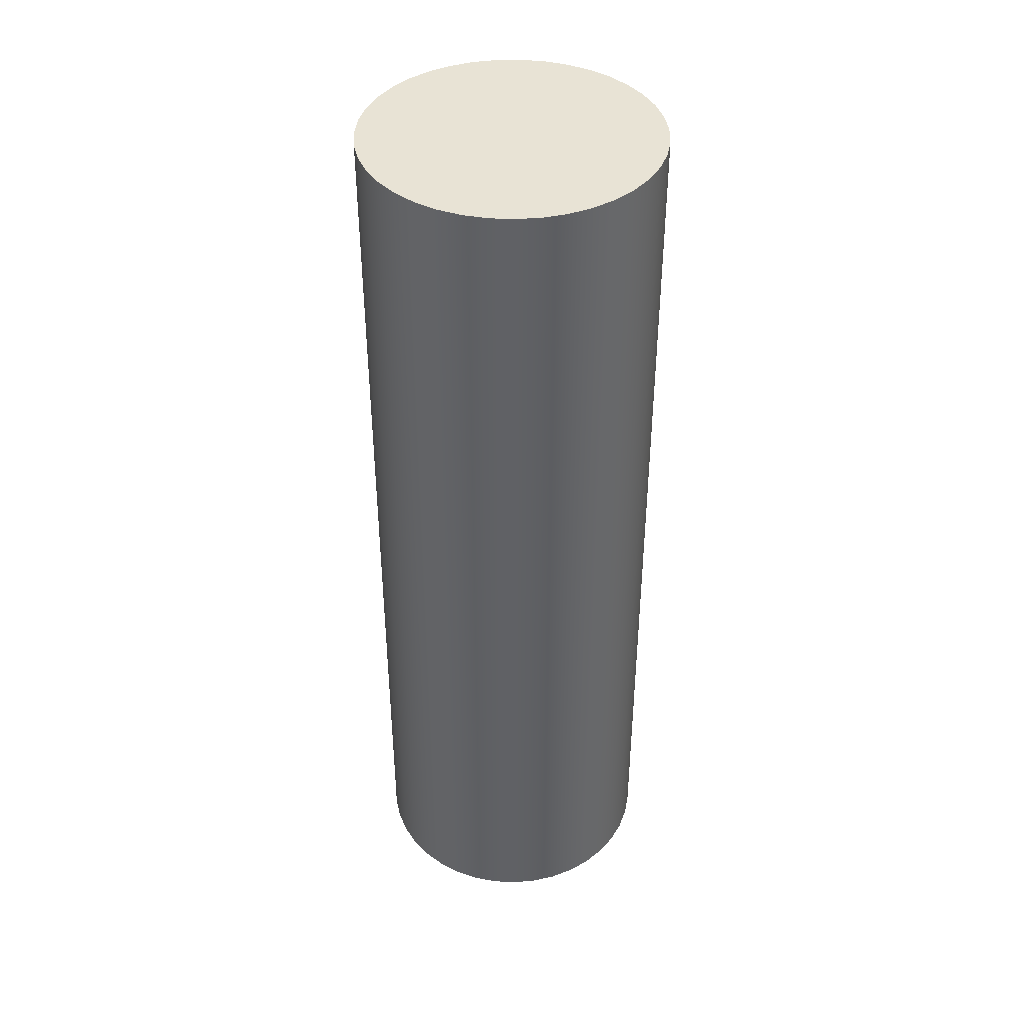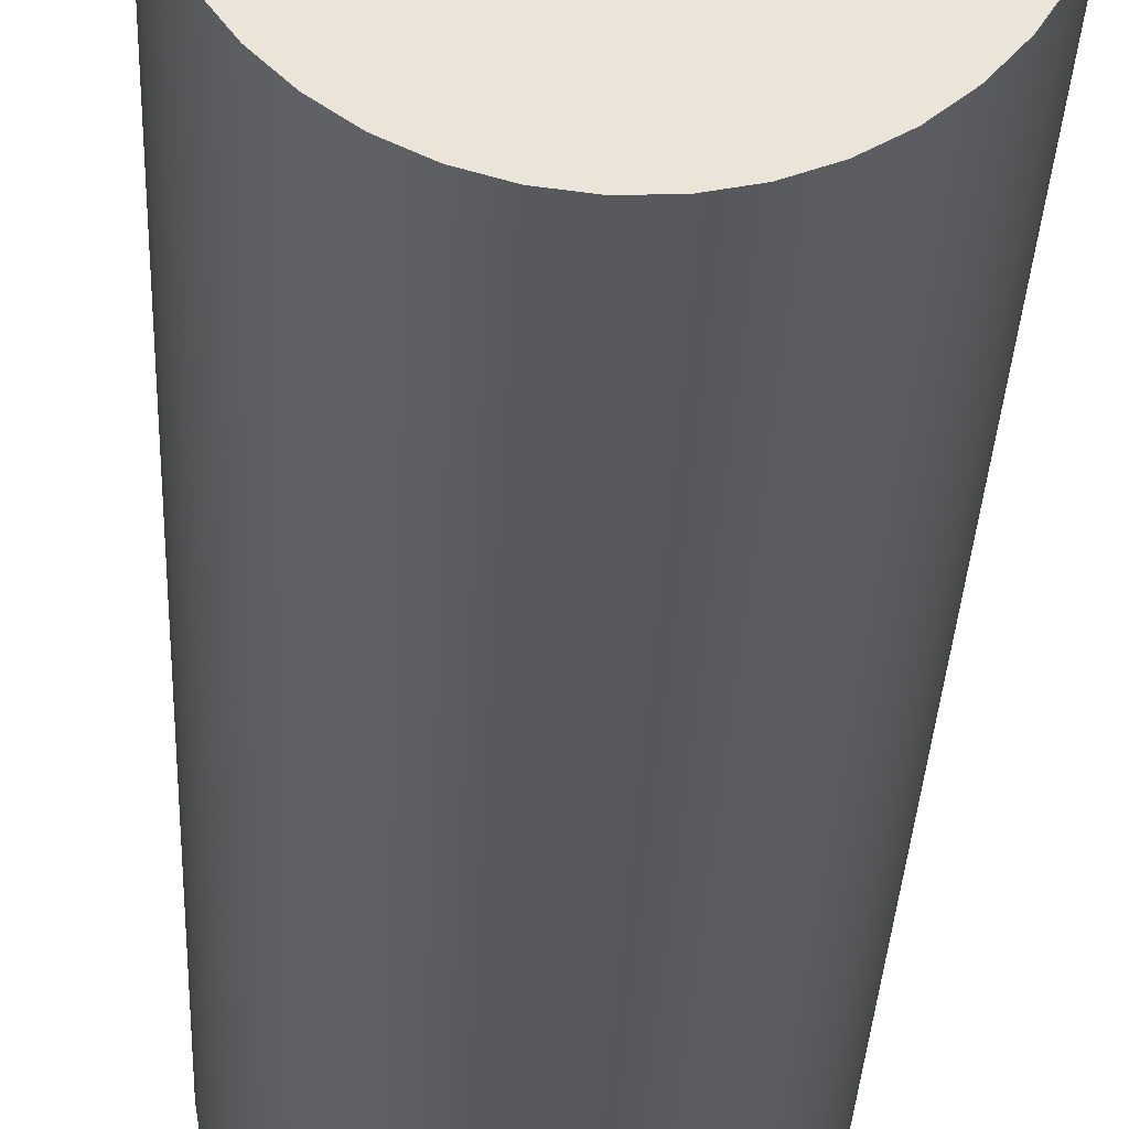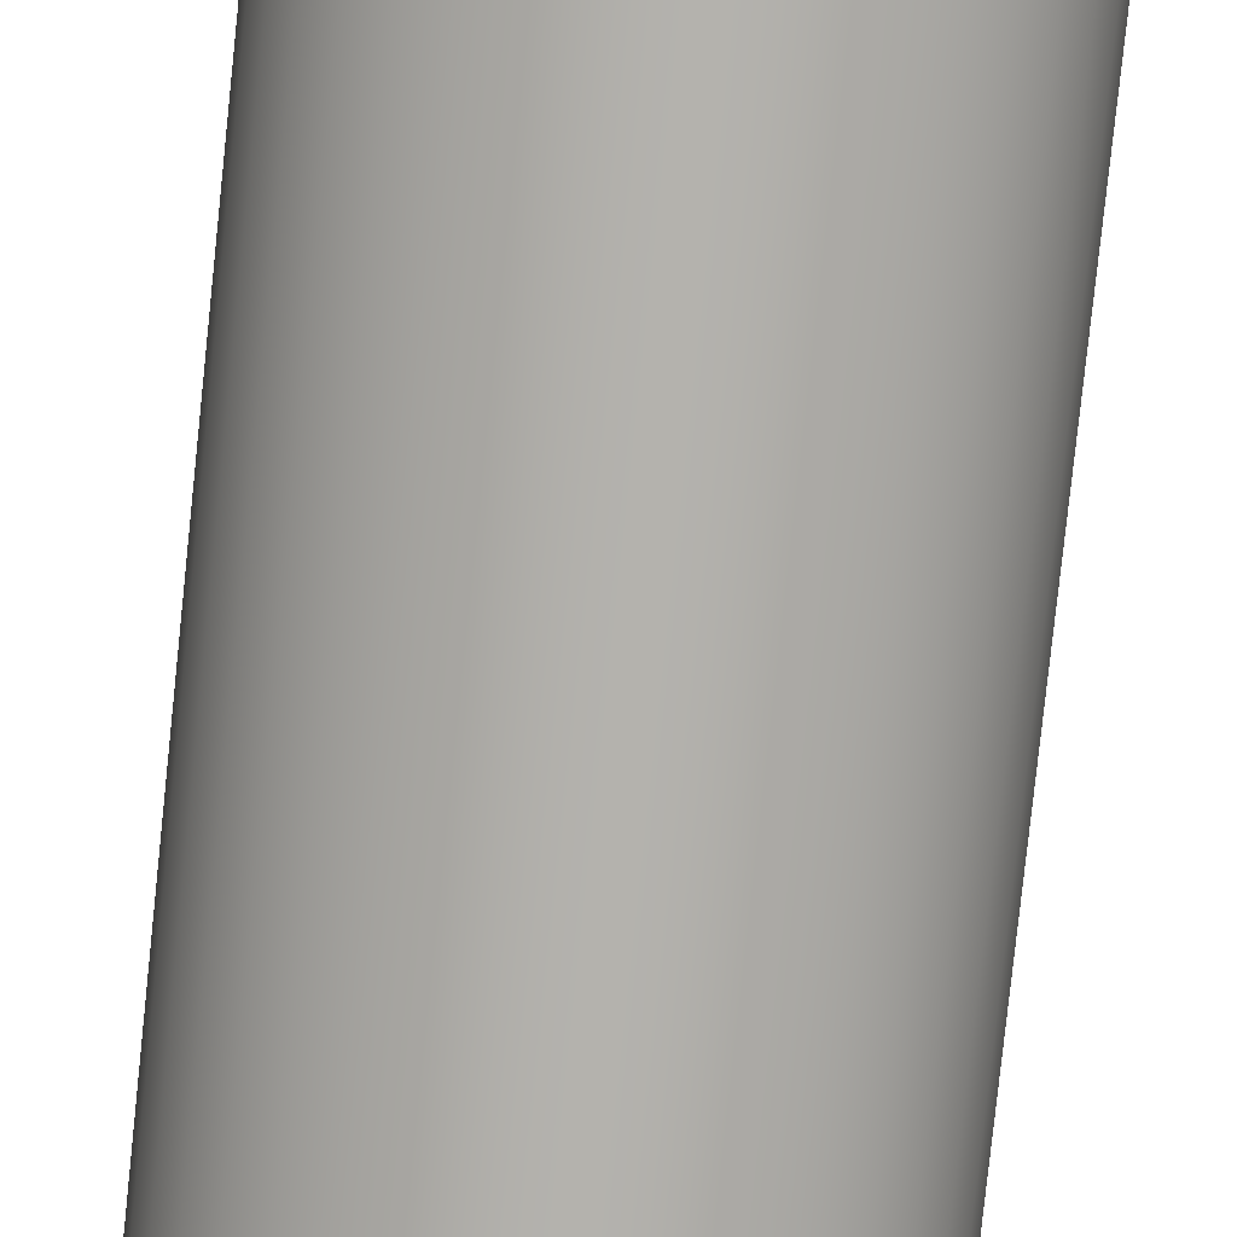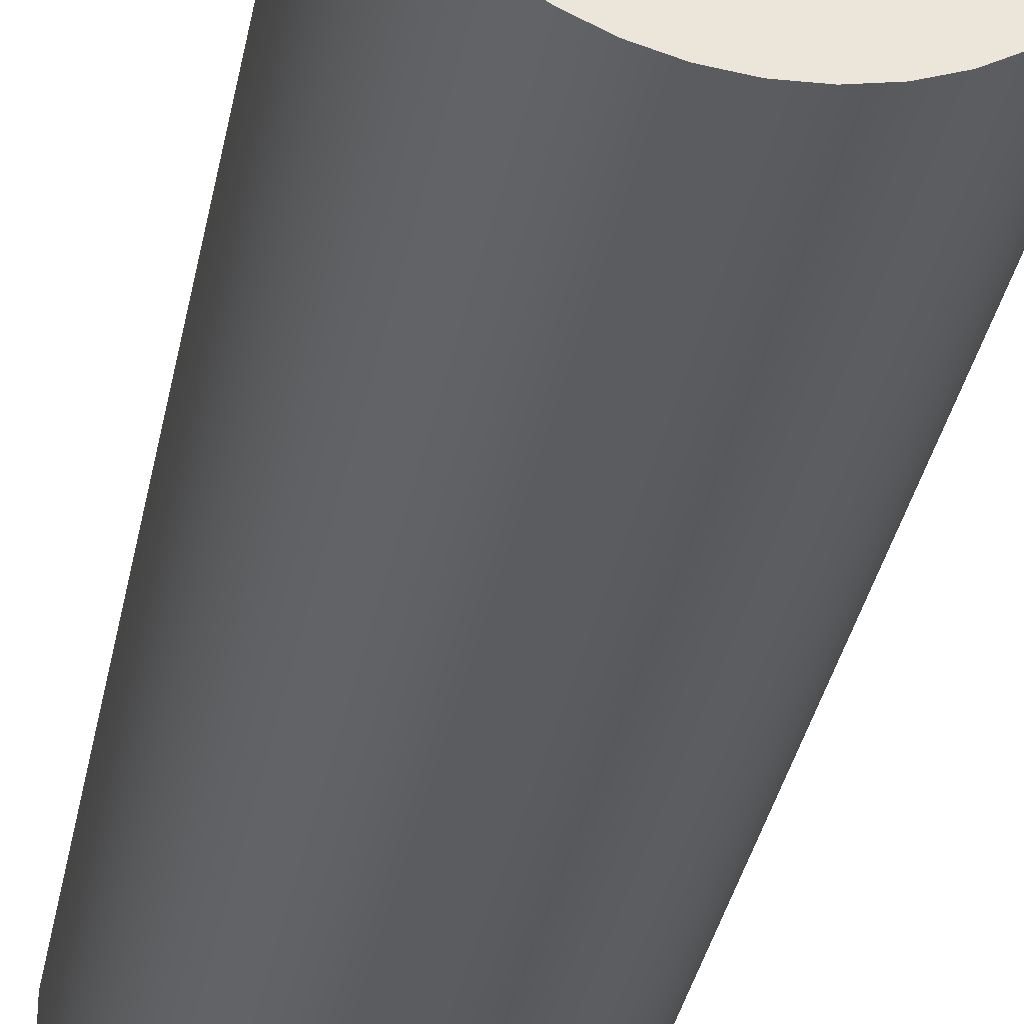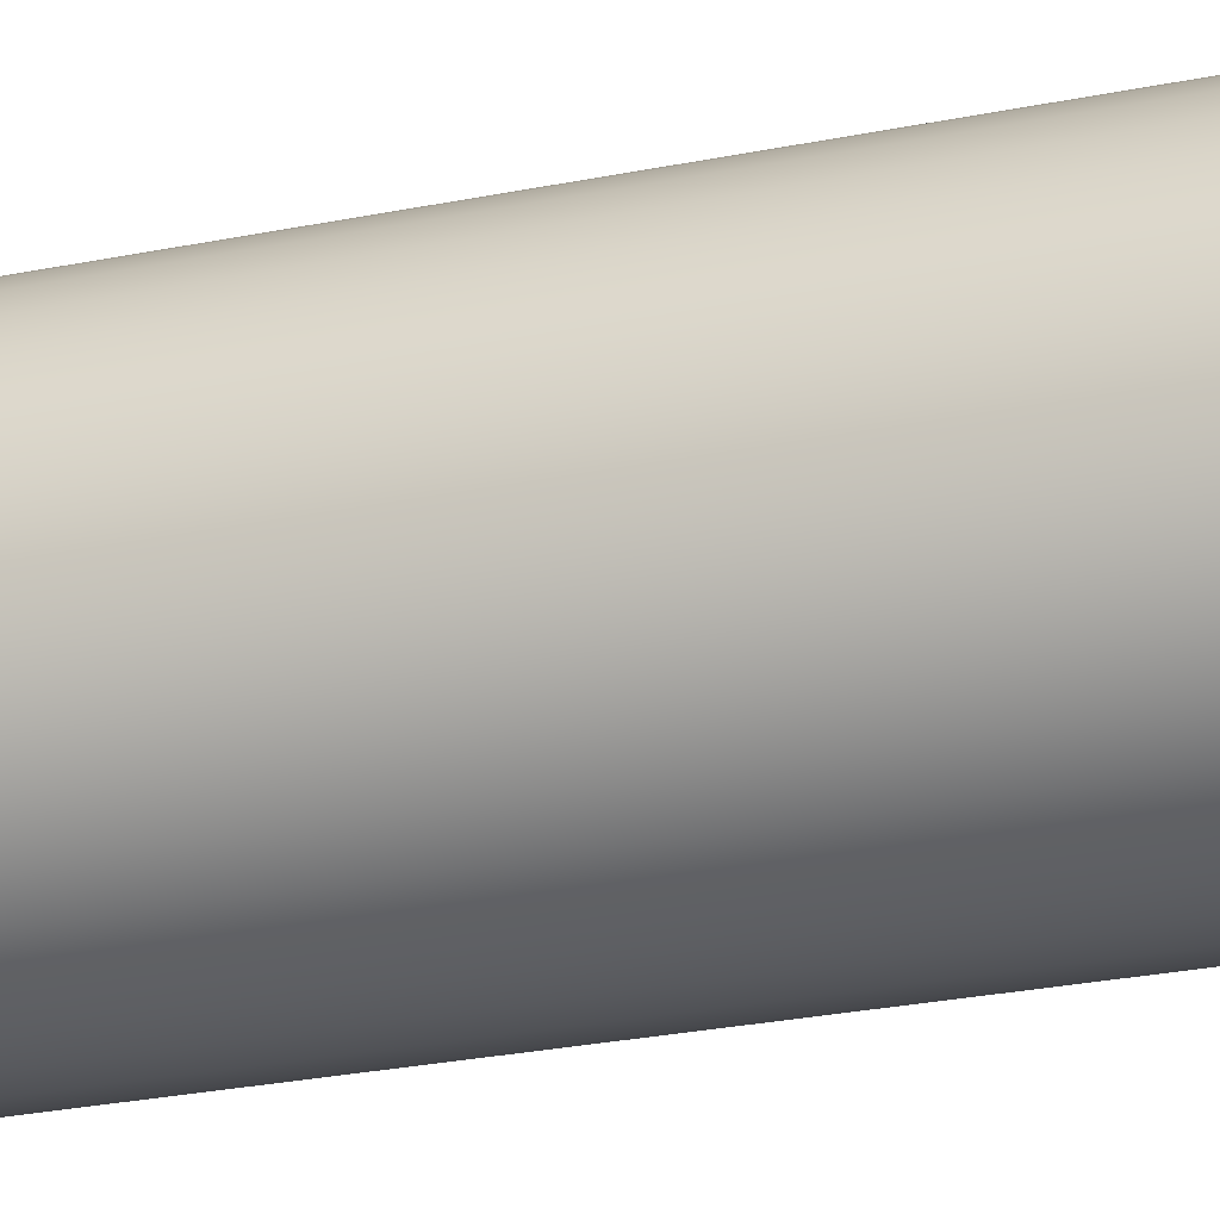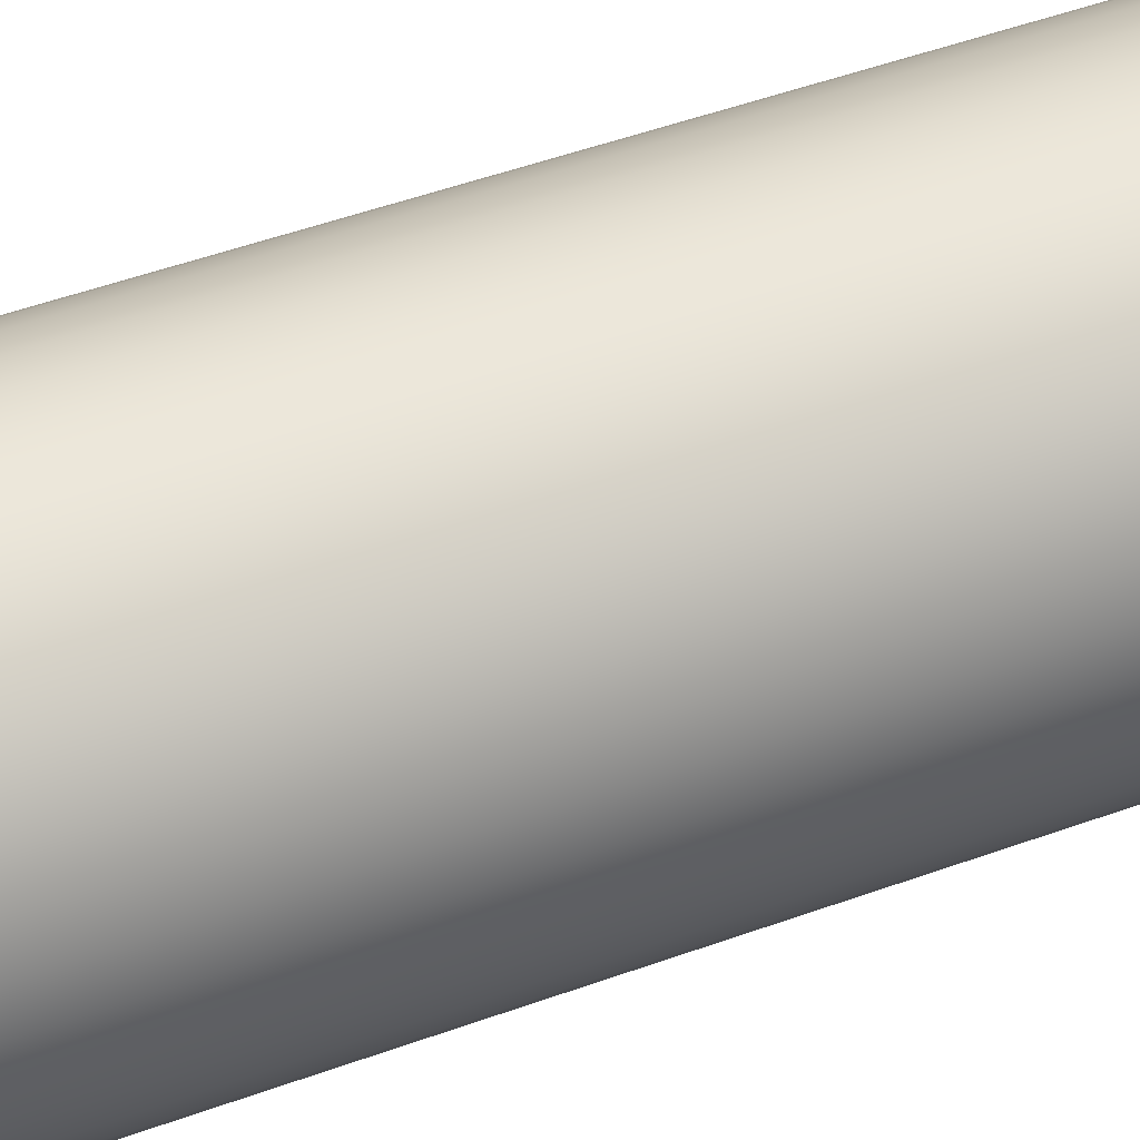
<metadata>
{"format":"obj","ext":"obj","renderer":"f3d","projection":"perspective","resolution":1024,"background":"white","views":[{"elev":41.3,"azim":93.4,"up":"+Z"},{"elev":-29.7,"azim":177.8,"up":"+Y"},{"elev":-79.5,"azim":174.0,"up":"+Y"},{"elev":-34.0,"azim":169.5,"up":"+Y"},{"elev":-27.8,"azim":107.2,"up":"+Y"},{"elev":47.6,"azim":-112.5,"up":"+Y"}]}
</metadata>
<code>
v 0.15 -1.837e-17 10.6
v 0.137 0.06101 10.6
v 0.1004 0.1115 10.6
v 0.04635 0.1427 10.6
v -0.01568 0.1492 10.6
v -0.075 0.1299 10.6
v -0.1214 0.08817 10.6
v -0.1467 0.03119 10.6
v -0.1467 -0.03119 10.6
v -0.1214 -0.08817 10.6
v -0.075 -0.1299 10.6
v -0.01568 -0.1492 10.6
v 0.04635 -0.1427 10.6
v 0.1004 -0.1115 10.6
v 0.137 -0.06101 10.6
v 0.15 -1.837e-17 10.5
v 0.137 -0.06101 10.5
v 0.1004 -0.1115 10.5
v 0.04635 -0.1427 10.5
v -0.01568 -0.1492 10.5
v -0.075 -0.1299 10.5
v -0.1214 -0.08817 10.5
v -0.1467 -0.03119 10.5
v -0.1467 0.03119 10.5
v -0.1214 0.08817 10.5
v -0.075 0.1299 10.5
v -0.01568 0.1492 10.5
v 0.04635 0.1427 10.5
v 0.1004 0.1115 10.5
v 0.137 0.06101 10.5
v 0.15 -1.837e-17 10.6
v 0.15 -1.837e-17 10.5
v 0.15 -1.837e-17 10.6
v 0.137 -0.06101 10.6
v 0.1004 -0.1115 10.6
v 0.04635 -0.1427 10.6
v -0.01568 -0.1492 10.6
v -0.075 -0.1299 10.6
v -0.1214 -0.08817 10.6
v -0.1467 -0.03119 10.6
v -0.1467 0.03119 10.6
v -0.1214 0.08817 10.6
v -0.075 0.1299 10.6
v -0.01568 0.1492 10.6
v 0.04635 0.1427 10.6
v 0.1004 0.1115 10.6
v 0.137 0.06101 10.6
v -0.975 -1.194e-16 16.7
v -0.9624 0.1564 16.7
v -0.9248 0.3088 16.7
v -0.8633 0.4531 16.7
v -0.7795 0.5857 16.7
v -0.6754 0.7032 16.7
v -0.5539 0.8024 16.7
v -0.418 0.8809 16.7
v -0.2713 0.9365 16.7
v -0.1175 0.9679 16.7
v 0.03926 0.9742 16.7
v 0.195 0.9553 16.7
v 0.3457 0.9116 16.7
v 0.4875 0.8444 16.7
v 0.6166 0.7552 16.7
v 0.7298 0.6465 16.7
v 0.8241 0.5211 16.7
v 0.897 0.3822 16.7
v 0.9467 0.2333 16.7
v 0.9718 0.07845 16.7
v 0.9718 -0.07845 16.7
v 0.9467 -0.2333 16.7
v 0.897 -0.3822 16.7
v 0.8241 -0.5211 16.7
v 0.7298 -0.6465 16.7
v 0.6166 -0.7552 16.7
v 0.4875 -0.8444 16.7
v 0.3457 -0.9116 16.7
v 0.195 -0.9553 16.7
v 0.03926 -0.9742 16.7
v -0.1175 -0.9679 16.7
v -0.2713 -0.9365 16.7
v -0.418 -0.8809 16.7
v -0.5539 -0.8024 16.7
v -0.6754 -0.7032 16.7
v -0.7795 -0.5857 16.7
v -0.8633 -0.4531 16.7
v -0.9248 -0.3088 16.7
v -0.9624 -0.1564 16.7
v -0.975 -1.194e-16 10.5
v -0.9624 -0.1564 10.5
v -0.9248 -0.3088 10.5
v -0.8633 -0.4531 10.5
v -0.7795 -0.5857 10.5
v -0.6754 -0.7032 10.5
v -0.5539 -0.8024 10.5
v -0.418 -0.8809 10.5
v -0.2713 -0.9365 10.5
v -0.1175 -0.9679 10.5
v 0.03926 -0.9742 10.5
v 0.195 -0.9553 10.5
v 0.3457 -0.9116 10.5
v 0.4875 -0.8444 10.5
v 0.6166 -0.7552 10.5
v 0.7298 -0.6465 10.5
v 0.8241 -0.5211 10.5
v 0.897 -0.3822 10.5
v 0.9467 -0.2333 10.5
v 0.9718 -0.07845 10.5
v 0.9718 0.07845 10.5
v 0.9467 0.2333 10.5
v 0.897 0.3822 10.5
v 0.8241 0.5211 10.5
v 0.7298 0.6465 10.5
v 0.6166 0.7552 10.5
v 0.4875 0.8444 10.5
v 0.3457 0.9116 10.5
v 0.195 0.9553 10.5
v 0.03926 0.9742 10.5
v -0.1175 0.9679 10.5
v -0.2713 0.9365 10.5
v -0.418 0.8809 10.5
v -0.5539 0.8024 10.5
v -0.6754 0.7032 10.5
v -0.7795 0.5857 10.5
v -0.8633 0.4531 10.5
v -0.9248 0.3088 10.5
v -0.9624 0.1564 10.5
v -0.975 -1.194e-16 10.5
v -0.975 -1.194e-16 16.7
v -0.975 -1.194e-16 16.7
v -0.9624 -0.1564 16.7
v -0.9248 -0.3088 16.7
v -0.8633 -0.4531 16.7
v -0.7795 -0.5857 16.7
v -0.6754 -0.7032 16.7
v -0.5539 -0.8024 16.7
v -0.418 -0.8809 16.7
v -0.2713 -0.9365 16.7
v -0.1175 -0.9679 16.7
v 0.03926 -0.9742 16.7
v 0.195 -0.9553 16.7
v 0.3457 -0.9116 16.7
v 0.4875 -0.8444 16.7
v 0.6166 -0.7552 16.7
v 0.7298 -0.6465 16.7
v 0.8241 -0.5211 16.7
v 0.897 -0.3822 16.7
v 0.9467 -0.2333 16.7
v 0.9718 -0.07845 16.7
v 0.9718 0.07845 16.7
v 0.9467 0.2333 16.7
v 0.897 0.3822 16.7
v 0.8241 0.5211 16.7
v 0.7298 0.6465 16.7
v 0.6166 0.7552 16.7
v 0.4875 0.8444 16.7
v 0.3457 0.9116 16.7
v 0.195 0.9553 16.7
v 0.03926 0.9742 16.7
v -0.1175 0.9679 16.7
v -0.2713 0.9365 16.7
v -0.418 0.8809 16.7
v -0.5539 0.8024 16.7
v -0.6754 0.7032 16.7
v -0.7795 0.5857 16.7
v -0.8633 0.4531 16.7
v -0.9248 0.3088 16.7
v -0.9624 0.1564 16.7
v 0.15 -1.837e-17 10.5
v 0.137 0.06101 10.5
v 0.1004 0.1115 10.5
v 0.04635 0.1427 10.5
v -0.01568 0.1492 10.5
v -0.075 0.1299 10.5
v -0.1214 0.08817 10.5
v -0.1467 0.03119 10.5
v -0.1467 -0.03119 10.5
v -0.1214 -0.08817 10.5
v -0.075 -0.1299 10.5
v -0.01568 -0.1492 10.5
v 0.04635 -0.1427 10.5
v 0.1004 -0.1115 10.5
v 0.137 -0.06101 10.5
v -0.975 -1.194e-16 10.5
v -0.9624 0.1564 10.5
v -0.9248 0.3088 10.5
v -0.8633 0.4531 10.5
v -0.7795 0.5857 10.5
v -0.6754 0.7032 10.5
v -0.5539 0.8024 10.5
v -0.418 0.8809 10.5
v -0.2713 0.9365 10.5
v -0.1175 0.9679 10.5
v 0.03926 0.9742 10.5
v 0.195 0.9553 10.5
v 0.3457 0.9116 10.5
v 0.4875 0.8444 10.5
v 0.6166 0.7552 10.5
v 0.7298 0.6465 10.5
v 0.8241 0.5211 10.5
v 0.897 0.3822 10.5
v 0.9467 0.2333 10.5
v 0.9718 0.07845 10.5
v 0.9718 -0.07845 10.5
v 0.9467 -0.2333 10.5
v 0.897 -0.3822 10.5
v 0.8241 -0.5211 10.5
v 0.7298 -0.6465 10.5
v 0.6166 -0.7552 10.5
v 0.4875 -0.8444 10.5
v 0.3457 -0.9116 10.5
v 0.195 -0.9553 10.5
v 0.03926 -0.9742 10.5
v -0.1175 -0.9679 10.5
v -0.2713 -0.9365 10.5
v -0.418 -0.8809 10.5
v -0.5539 -0.8024 10.5
v -0.6754 -0.7032 10.5
v -0.7795 -0.5857 10.5
v -0.8633 -0.4531 10.5
v -0.9248 -0.3088 10.5
v -0.9624 -0.1564 10.5
g 7b6f1882-e354-11ea-a895-54bf646e7e1f
f 2 30 1
f 1 30 32
f 31 16 15
f 15 16 17
f 15 17 14
f 14 17 18
f 14 18 13
f 13 18 19
f 13 19 12
f 12 19 20
f 12 20 11
f 11 20 21
f 11 21 10
f 10 21 22
f 10 22 9
f 9 22 23
f 9 23 8
f 8 23 24
f 8 24 7
f 7 24 25
f 7 25 6
f 6 25 26
f 6 26 5
f 5 26 27
f 5 27 4
f 4 27 28
f 4 28 3
f 3 28 29
f 3 29 2
f 2 29 30
g 7b70780a-e354-11ea-a8b3-54bf646e7e1f
f 34 40 33
f 33 40 41
f 33 41 47
f 47 41 42
f 47 42 46
f 46 42 43
f 46 43 45
f 45 43 44
f 40 34 39
f 39 34 35
f 39 35 38
f 38 35 36
f 38 36 37
g 7b321334-e354-11ea-a2ef-54bf646e7e1f
f 49 125 48
f 48 125 126
f 127 87 86
f 86 87 88
f 86 88 89
f 49 50 125
f 125 50 124
f 124 50 51
f 124 51 123
f 123 51 52
f 123 52 122
f 122 52 53
f 122 53 121
f 121 53 54
f 121 54 120
f 120 54 55
f 120 55 119
f 119 55 56
f 119 56 118
f 118 56 57
f 118 57 117
f 117 57 58
f 117 58 116
f 116 58 59
f 116 59 115
f 115 59 60
f 115 60 114
f 114 60 61
f 114 61 113
f 113 61 62
f 113 62 112
f 112 62 63
f 112 63 111
f 111 63 64
f 111 64 110
f 110 64 65
f 110 65 109
f 109 65 66
f 109 66 108
f 108 66 67
f 108 67 107
f 107 67 68
f 107 68 106
f 106 68 69
f 106 69 105
f 105 69 70
f 105 70 104
f 104 70 71
f 104 71 103
f 103 71 72
f 103 72 102
f 102 72 73
f 102 73 101
f 101 73 74
f 101 74 100
f 100 74 75
f 100 75 99
f 99 75 76
f 99 76 98
f 98 76 77
f 98 77 97
f 97 77 78
f 97 78 96
f 96 78 79
f 96 79 95
f 95 79 80
f 95 80 94
f 94 80 81
f 94 81 93
f 93 81 82
f 93 82 92
f 92 82 83
f 92 83 91
f 91 83 84
f 91 84 90
f 90 84 85
f 90 85 89
f 89 85 86
g 7b334b9e-e354-11ea-8aad-54bf646e7e1f
f 129 147 128
f 128 147 148
f 128 148 166
f 166 148 149
f 166 149 165
f 165 149 150
f 165 150 164
f 164 150 151
f 164 151 163
f 163 151 152
f 163 152 162
f 162 152 153
f 162 153 161
f 161 153 154
f 161 154 160
f 160 154 155
f 160 155 159
f 159 155 156
f 159 156 158
f 158 156 157
f 147 129 146
f 146 129 130
f 146 130 145
f 145 130 131
f 145 131 144
f 144 131 132
f 144 132 143
f 143 132 133
f 143 133 142
f 142 133 134
f 142 134 141
f 141 134 135
f 141 135 140
f 140 135 136
f 140 136 139
f 139 136 137
f 139 137 138
g 7b348400-e354-11ea-bbec-54bf646e7e1f
f 168 200 167
f 167 200 201
f 167 201 202
f 169 198 168
f 168 198 199
f 168 199 200
f 170 195 169
f 169 195 196
f 169 196 197
f 171 192 170
f 170 192 193
f 170 193 194
f 172 190 171
f 171 190 191
f 171 191 192
f 173 187 172
f 172 187 188
f 172 188 189
f 174 185 173
f 173 185 186
f 173 186 187
f 175 182 174
f 174 182 183
f 174 183 184
f 176 218 175
f 175 218 219
f 175 219 220
f 177 216 176
f 176 216 217
f 176 217 218
f 178 213 177
f 177 213 214
f 177 214 215
f 179 211 178
f 178 211 212
f 178 212 213
f 180 208 179
f 179 208 209
f 179 209 210
f 181 205 180
f 180 205 206
f 180 206 207
f 167 203 181
f 181 203 204
f 181 204 205
f 184 185 174
f 189 190 172
f 194 195 170
f 197 198 169
f 202 203 167
f 207 208 180
f 210 211 179
f 215 216 177
f 220 182 175

</code>
